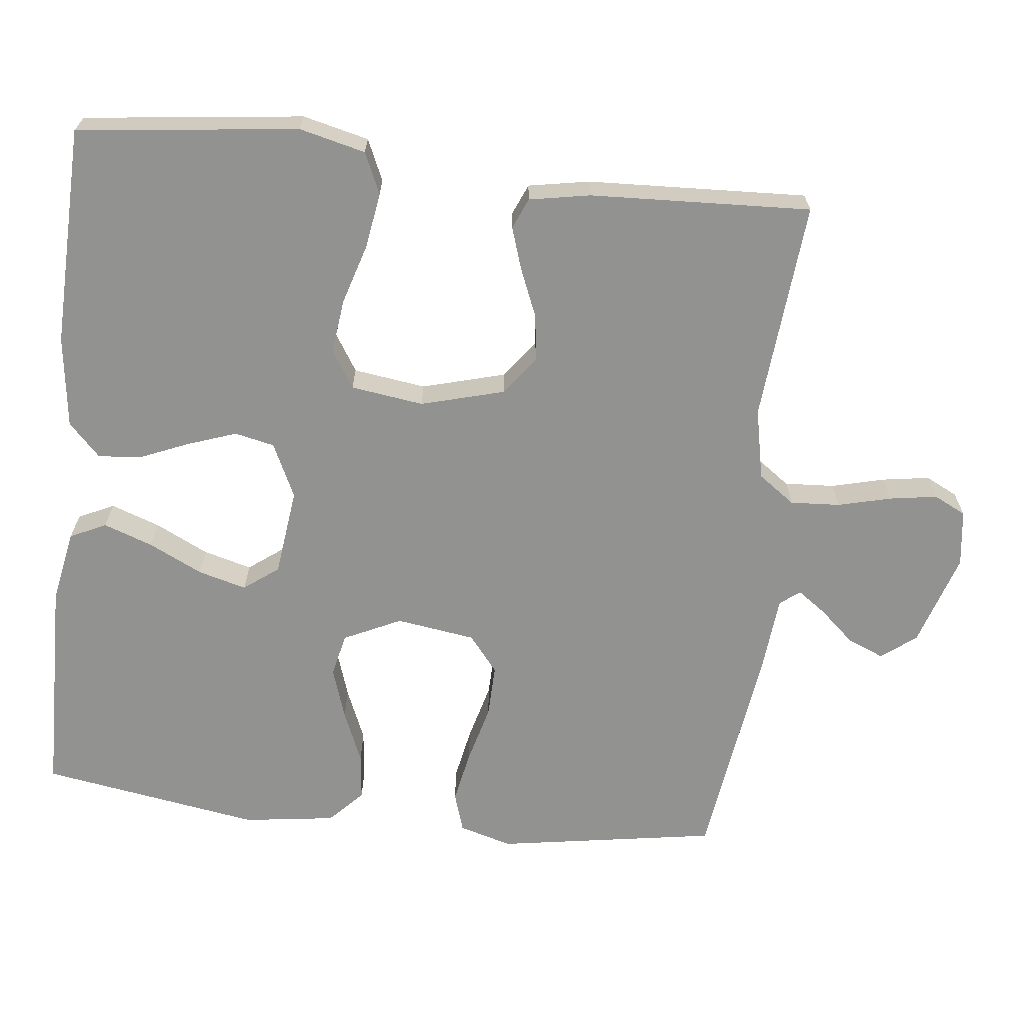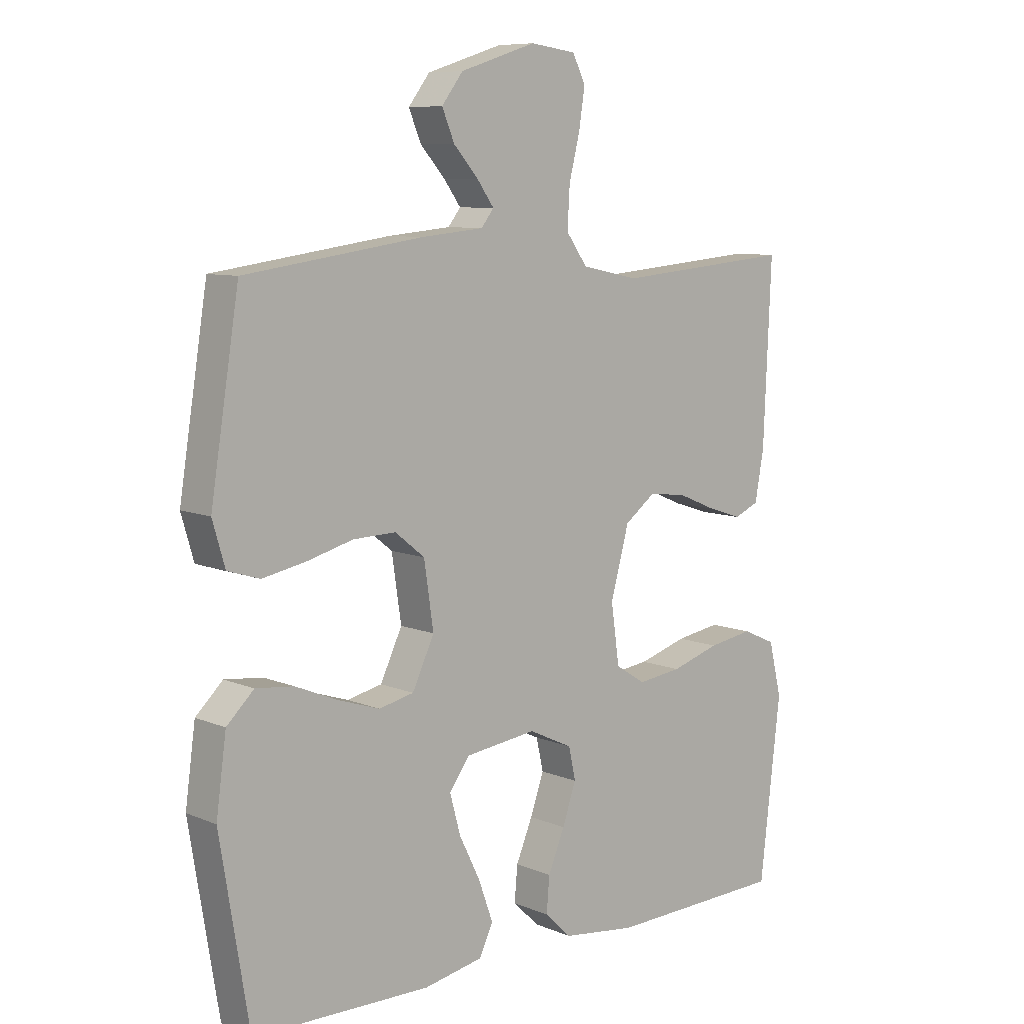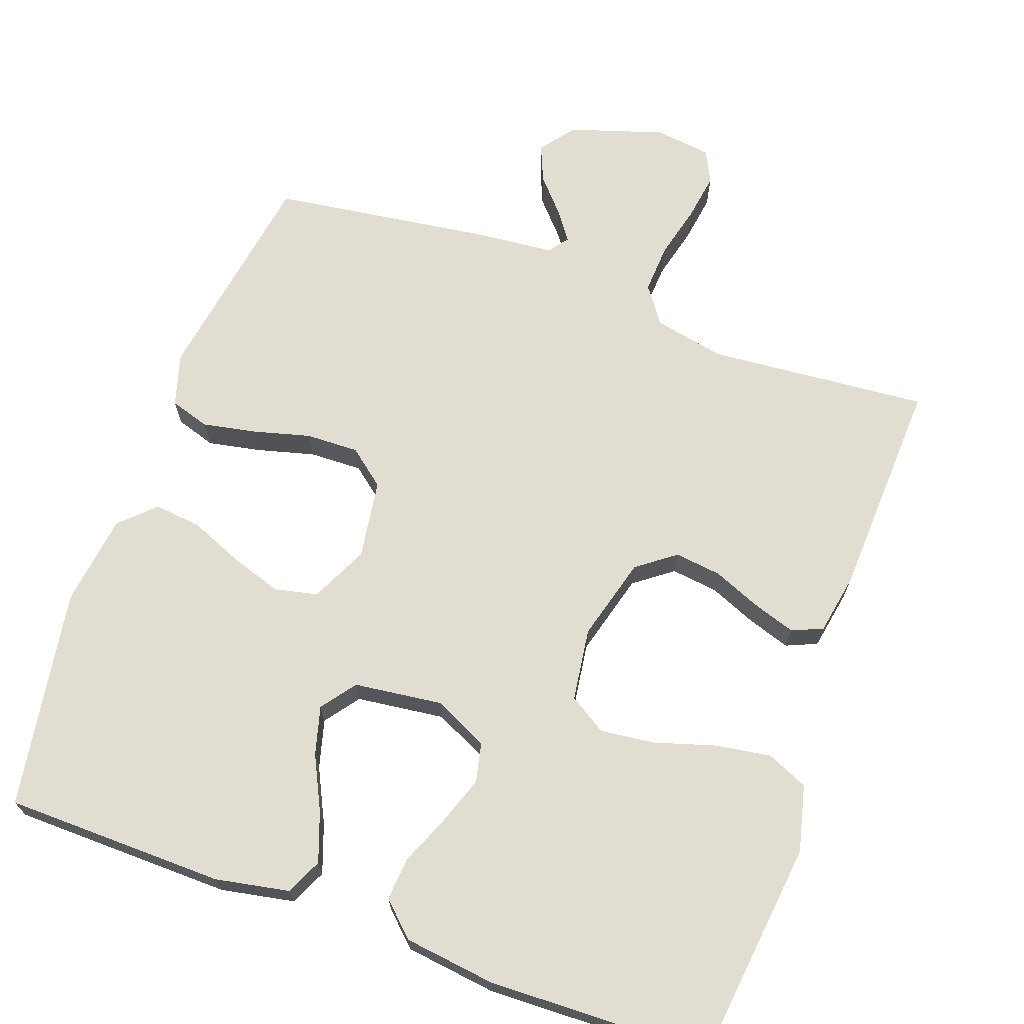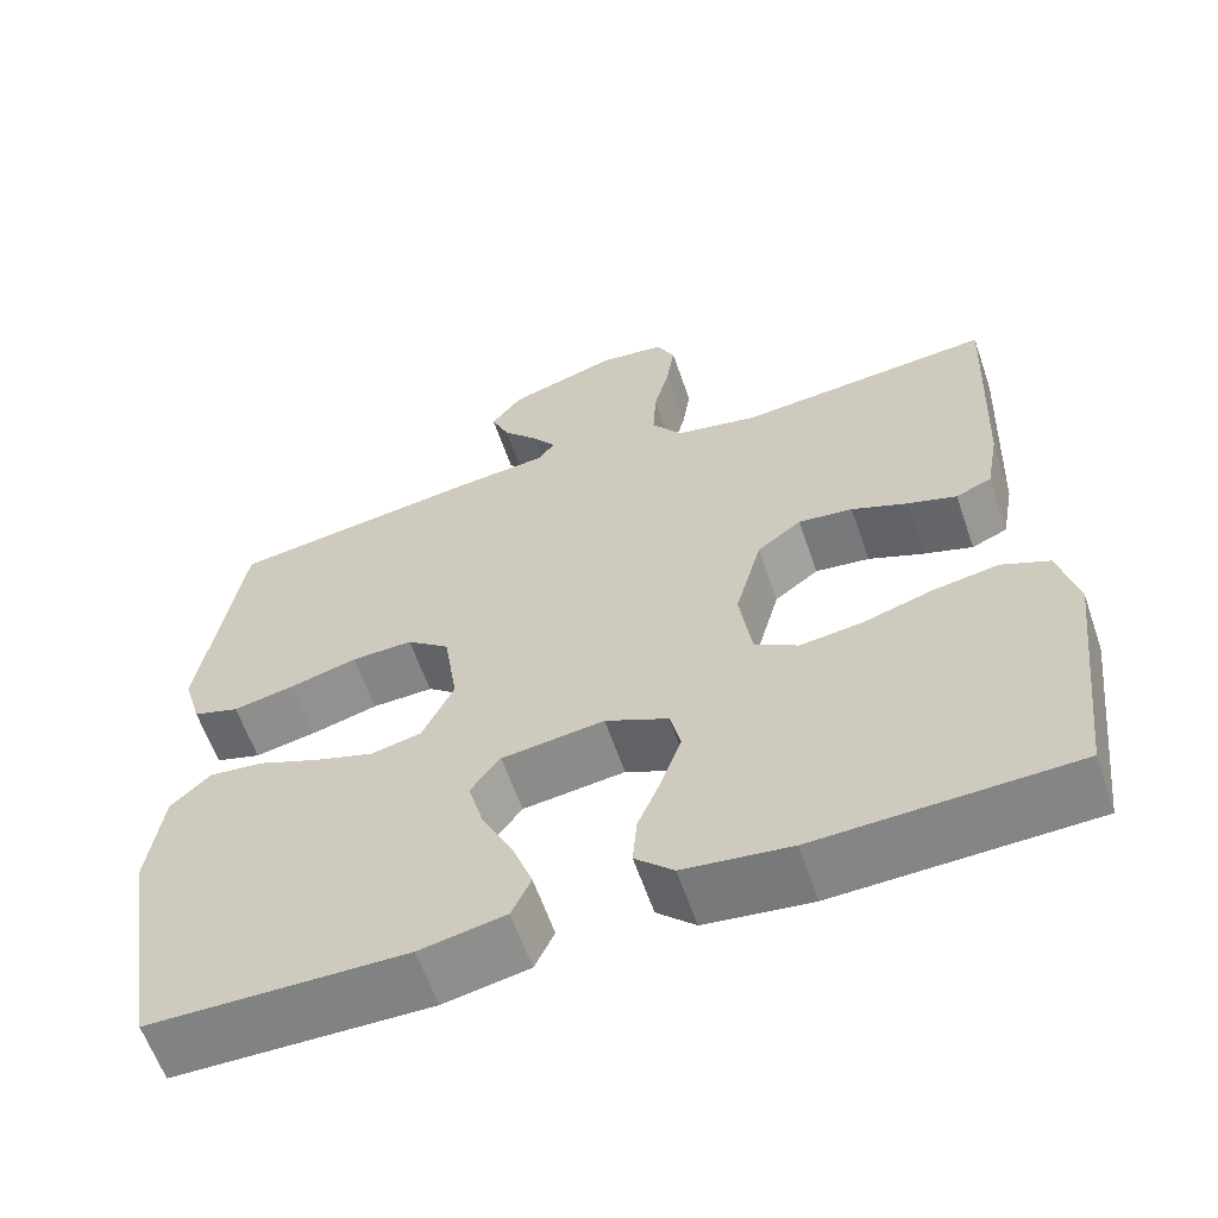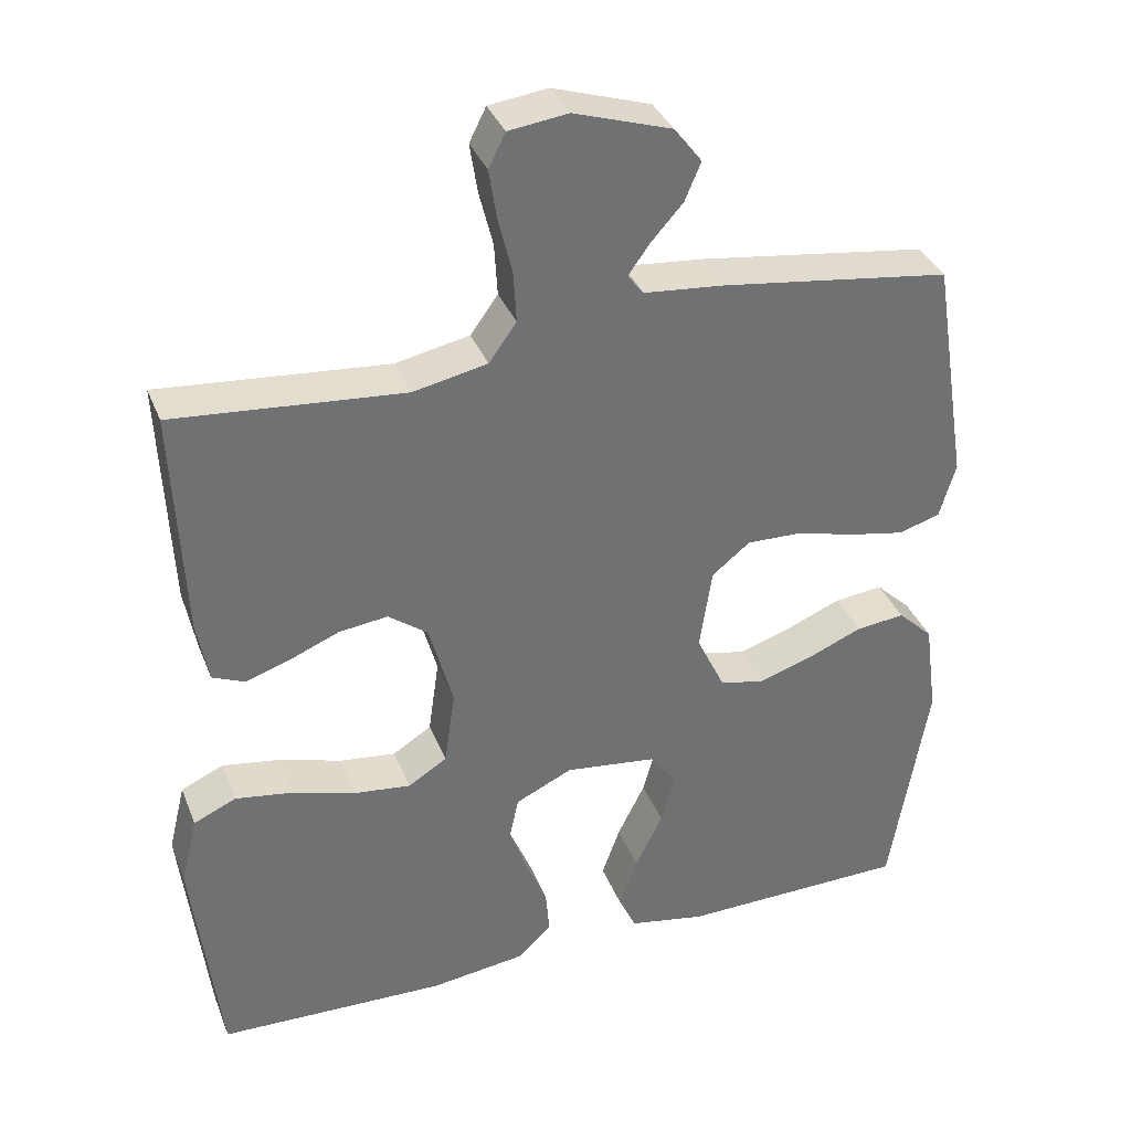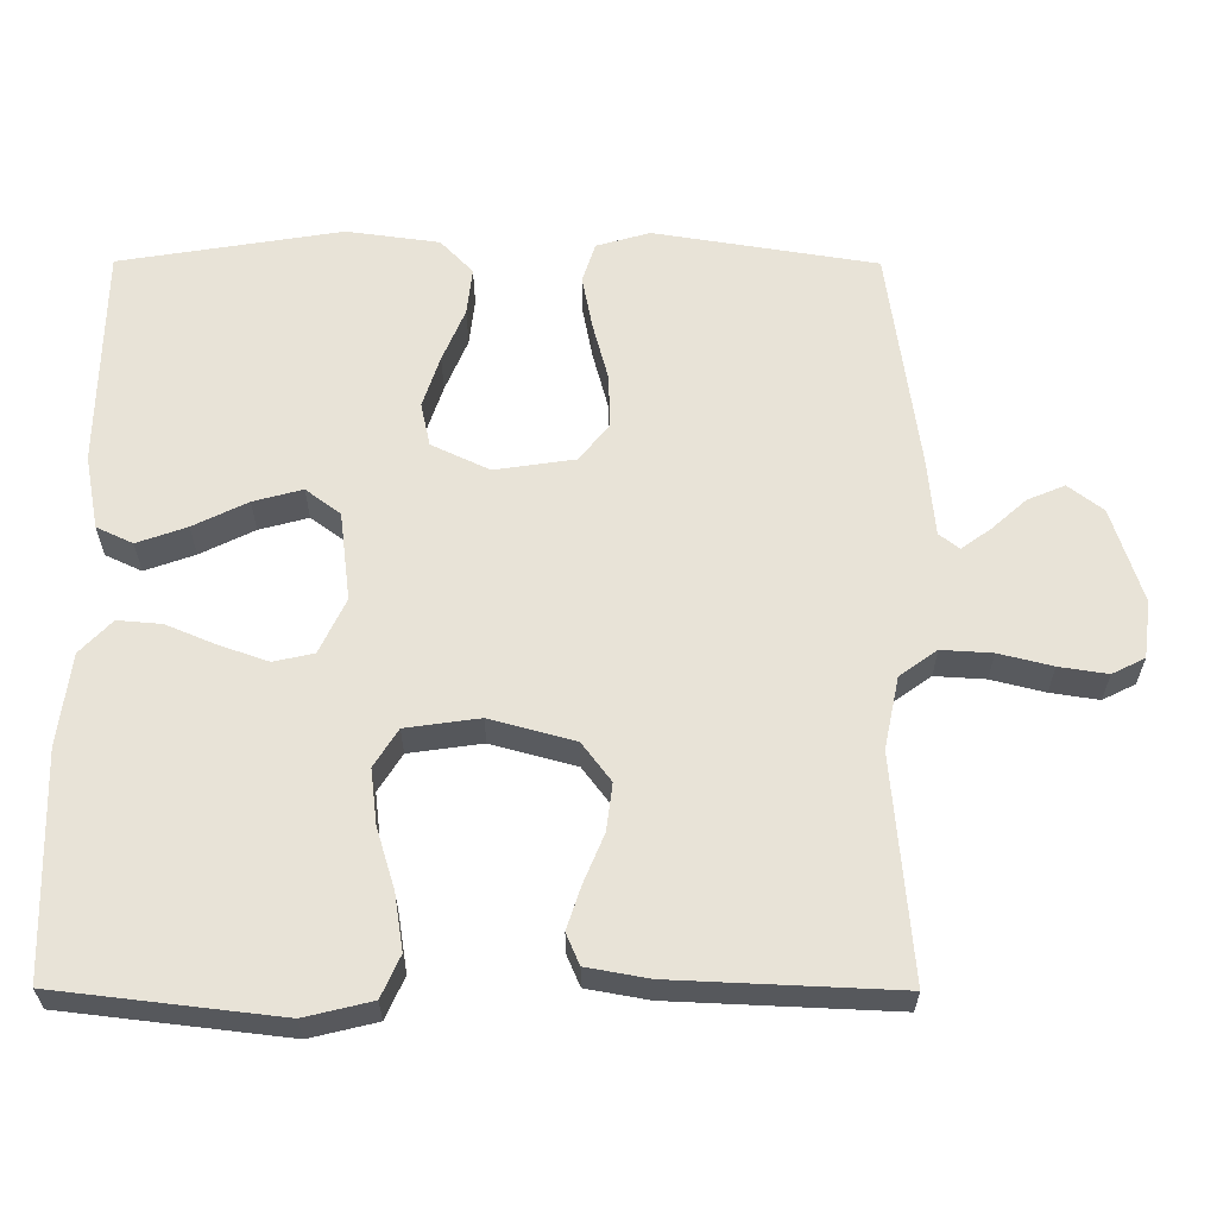
<metadata>
{"format":"obj","ext":"obj","renderer":"f3d","projection":"perspective","resolution":1024,"background":"white","views":[{"elev":-66.3,"azim":-96.3,"up":"+Y"},{"elev":8.6,"azim":138.0,"up":"+Z"},{"elev":68.8,"azim":-160.2,"up":"+Y"},{"elev":-61.0,"azim":-161.0,"up":"+Z"},{"elev":35.7,"azim":-19.9,"up":"+Z"},{"elev":61.7,"azim":-89.8,"up":"+Y"}]}
</metadata>
<code>
v -0.5 0.07 -0.5
v -0.535 0.07 -0.2
v -0.513 0.07 -0.11
v -0.457 0.07 -0.085
v -0.381 0.07 -0.097
v -0.299 0.07 -0.122
v -0.225 0.07 -0.131
v -0.174 0.07 -0.099
v -0.16 0.07 0
v -0.191 0.07 0.114
v -0.243 0.07 0.153
v -0.307 0.07 0.145
v -0.372 0.07 0.118
v -0.43 0.07 0.099
v -0.472 0.07 0.117
v -0.487 0.07 0.2
v -0.5 0.07 0.5
v -0.2 0.07 0.474
v -0.103 0.07 0.494
v -0.067 0.07 0.544
v -0.071 0.07 0.612
v -0.089 0.07 0.684
v -0.099 0.07 0.749
v -0.077 0.07 0.793
v 0 0.07 0.803
v 0.128 0.07 0.762
v 0.164 0.07 0.715
v 0.143 0.07 0.665
v 0.101 0.07 0.618
v 0.073 0.07 0.579
v 0.094 0.07 0.552
v 0.2 0.07 0.542
v 0.5 0.07 0.5
v 0.548 0.07 0.2
v 0.527 0.07 0.128
v 0.473 0.07 0.111
v 0.401 0.07 0.125
v 0.322 0.07 0.146
v 0.25 0.07 0.148
v 0.2 0.07 0.108
v 0.184 0.07 0
v 0.221 0.07 -0.078
v 0.28 0.07 -0.091
v 0.35 0.07 -0.068
v 0.422 0.07 -0.038
v 0.486 0.07 -0.031
v 0.532 0.07 -0.075
v 0.549 0.07 -0.2
v 0.5 0.07 -0.5
v 0.2 0.07 -0.505
v 0.1 0.07 -0.486
v 0.077 0.07 -0.437
v 0.101 0.07 -0.37
v 0.137 0.07 -0.297
v 0.155 0.07 -0.231
v 0.12 0.07 -0.184
v 0 0.07 -0.169
v -0.074 0.07 -0.204
v -0.086 0.07 -0.258
v -0.063 0.07 -0.324
v -0.035 0.07 -0.391
v -0.03 0.07 -0.45
v -0.075 0.07 -0.493
v -0.2 0.07 -0.509
v -0.5 0 -0.5
v -0.535 0 -0.2
v -0.513 0 -0.11
v -0.457 0 -0.085
v -0.381 0 -0.097
v -0.299 0 -0.122
v -0.225 0 -0.131
v -0.174 0 -0.099
v -0.16 0 0
v -0.191 0 0.114
v -0.243 0 0.153
v -0.307 0 0.145
v -0.372 0 0.118
v -0.43 0 0.099
v -0.472 0 0.117
v -0.487 0 0.2
v -0.5 0 0.5
v -0.2 0 0.474
v -0.103 0 0.494
v -0.067 0 0.544
v -0.071 0 0.612
v -0.089 0 0.684
v -0.099 0 0.749
v -0.077 0 0.793
v 0 0 0.803
v 0.128 0 0.762
v 0.164 0 0.715
v 0.143 0 0.665
v 0.101 0 0.618
v 0.073 0 0.579
v 0.094 0 0.552
v 0.2 0 0.542
v 0.5 0 0.5
v 0.548 0 0.2
v 0.527 0 0.128
v 0.473 0 0.111
v 0.401 0 0.125
v 0.322 0 0.146
v 0.25 0 0.148
v 0.2 0 0.108
v 0.184 0 0
v 0.221 0 -0.078
v 0.28 0 -0.091
v 0.35 0 -0.068
v 0.422 0 -0.038
v 0.486 0 -0.031
v 0.532 0 -0.075
v 0.549 0 -0.2
v 0.5 0 -0.5
v 0.2 0 -0.505
v 0.1 0 -0.486
v 0.077 0 -0.437
v 0.101 0 -0.37
v 0.137 0 -0.297
v 0.155 0 -0.231
v 0.12 0 -0.184
v 0 0 -0.169
v -0.074 0 -0.204
v -0.086 0 -0.258
v -0.063 0 -0.324
v -0.035 0 -0.391
v -0.03 0 -0.45
v -0.075 0 -0.493
v -0.2 0 -0.509
f 60 61 62 63
f 59 60 63 64
f 58 59 64 1
f 51 52 53 54
f 51 54 55
f 50 51 55
f 49 50 55
f 48 49 55 56
f 44 45 46 47
f 43 44 47 48
f 42 43 48 56
f 35 36 37 38
f 33 34 35 38
f 31 32 33 38
f 30 31 38 39
f 26 27 28 29
f 26 29 30
f 25 26 30
f 24 25 30
f 21 22 23 24
f 20 21 24 30
f 19 20 30 39
f 15 16 17 18
f 12 13 14 15
f 12 15 18 19
f 3 4 5 6
f 3 6 7
f 58 1 2 3
f 57 58 3 7
f 41 42 56 57
f 40 41 57 7
f 11 12 19
f 10 11 19 39
f 9 10 39 40
f 40 7 8
f 8 9 40
f 127 126 125 124
f 128 127 124 123
f 65 128 123 122
f 118 117 116 115
f 119 118 115
f 119 115 114
f 119 114 113
f 120 119 113 112
f 111 110 109 108
f 112 111 108 107
f 120 112 107 106
f 102 101 100 99
f 102 99 98 97
f 102 97 96 95
f 103 102 95 94
f 93 92 91 90
f 94 93 90
f 94 90 89
f 94 89 88
f 88 87 86 85
f 94 88 85 84
f 103 94 84 83
f 82 81 80 79
f 79 78 77 76
f 83 82 79 76
f 70 69 68 67
f 71 70 67
f 67 66 65 122
f 71 67 122 121
f 121 120 106 105
f 71 121 105 104
f 83 76 75
f 103 83 75 74
f 104 103 74 73
f 72 71 104
f 104 73 72
f 1 65 66 2
f 2 66 67 3
f 3 67 68 4
f 4 68 69 5
f 5 69 70 6
f 6 70 71 7
f 7 71 72 8
f 8 72 73 9
f 9 73 74 10
f 10 74 75 11
f 11 75 76 12
f 12 76 77 13
f 13 77 78 14
f 14 78 79 15
f 15 79 80 16
f 16 80 81 17
f 17 81 82 18
f 18 82 83 19
f 19 83 84 20
f 20 84 85 21
f 21 85 86 22
f 22 86 87 23
f 23 87 88 24
f 24 88 89 25
f 25 89 90 26
f 26 90 91 27
f 27 91 92 28
f 28 92 93 29
f 29 93 94 30
f 30 94 95 31
f 31 95 96 32
f 32 96 97 33
f 33 97 98 34
f 34 98 99 35
f 35 99 100 36
f 36 100 101 37
f 37 101 102 38
f 38 102 103 39
f 39 103 104 40
f 40 104 105 41
f 41 105 106 42
f 42 106 107 43
f 43 107 108 44
f 44 108 109 45
f 45 109 110 46
f 46 110 111 47
f 47 111 112 48
f 48 112 113 49
f 49 113 114 50
f 50 114 115 51
f 51 115 116 52
f 52 116 117 53
f 53 117 118 54
f 54 118 119 55
f 55 119 120 56
f 56 120 121 57
f 57 121 122 58
f 58 122 123 59
f 59 123 124 60
f 60 124 125 61
f 61 125 126 62
f 62 126 127 63
f 63 127 128 64
f 64 128 65 1

</code>
